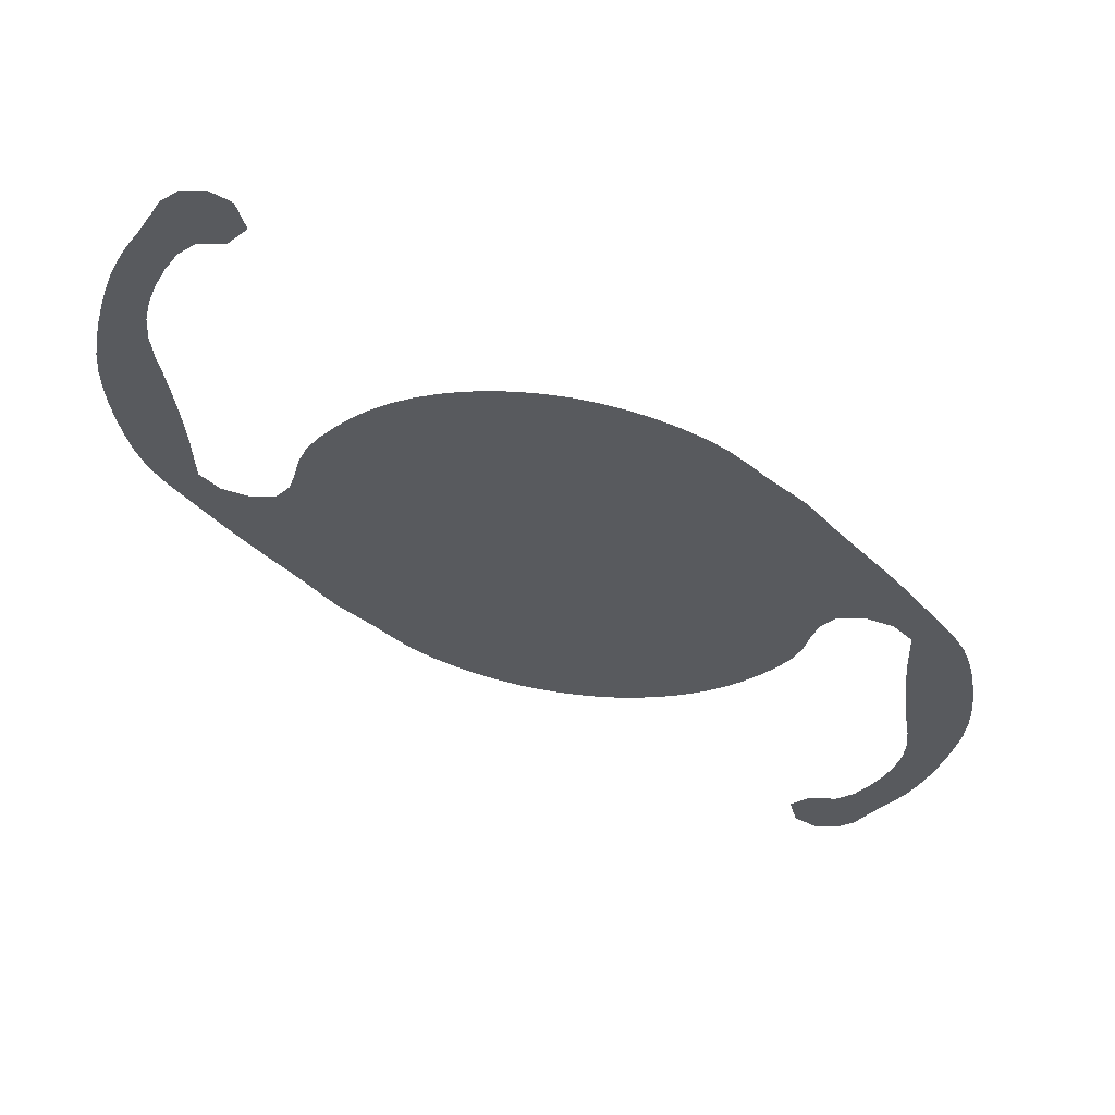
<metadata>
{"format":"obj","ext":"obj","renderer":"f3d","projection":"perspective","resolution":1024,"background":"white","views":[{"elev":58.1,"azim":-170.4,"up":"+Y"}]}
</metadata>
<code>
v -0.002336 -0.004594 0
v -0.00255 -0.004706 0
v -0.002558 -0.004429 0
v 0.002918 0.004739 -0
v -0.002787 -0.00465 0
v 0.003132 0.004849 -0
v 0.00314 0.004572 -0
v -0.002118 -0.000241 0
v -0.002963 -0.004482 0
v -0.003196 -0.004052 0
v -0.003323 -0.003842 0
v -0.003439 -0.003625 0
v -0.003535 -0.003399 0
v -0.003238 -0.003101 0
v -0.003616 -0.003168 0
v -0.003685 -0.002933 0
v -0.003297 -0.002845 0
v -0.003745 -0.002695 0
v -0.003798 -0.002456 0
v -0.003839 -0.002214 0
v -0.003568 -0.002293 0
v -0.00386 -0.00197 0
v -0.003859 -0.001725 0
v -0.003841 -0.001481 0
v -0.003538 -0.001631 0
v -0.00381 -0.001237 0
v -0.003765 -0.000996 0
v -0.003707 -0.000758 0
v -0.003621 -0.000528 0
v -0.003428 -0.000631 0
v -0.003501 -0.000316 0
v -0.003355 -0.000118 0
v -0.003203 7.5e-05 -0
v -0.002927 1.7e-05 -0
v -0.003054 0.00027 -0
v -0.002745 0.00065 -0
v -0.002583 0.000834 -0
v -0.002391 0.00063 -0
v -0.002258 0.001201 -0
v -0.002104 0.001392 -0
v -0.001982 0.001137 -0
v -0.001947 0.00158 -0
v -0.00176 0.001738 -0
v -0.001573 0.001897 -0
v -0.001398 0.002069 -0
v -0.001213 0.002229 -0
v -0.001011 0.001938 -0
v -0.000556 0.002556 -0
v -0.000321 0.002625 -0
v -0.000152 0.002398 -0
v 0.000164 0.002695 -0
v 0.000653 0.002672 -0
v 0.000893 0.002627 -0
v 0.000727 0.0024 -0
v 0.00113 0.00256 -0
v 0.001785 0.002232 -0
v 0.002159 0.001914 -0
v 0.002607 0.001333 -0
v 0.002702 0.001107 -0
v 0.002474 0.001539 -0
v 0.002758 0.000869 -0
v 0.003661 0.00441 -0
v 0.003906 0.003986 -0
v 0.003485 0.003955 -0
v 0.003618 0.003729 -0
v 0.00402 0.003769 -0
v 0.004117 0.003543 -0
v 0.00373 0.003492 -0
v -0.002024 -0.001189 0
v -0.00212 -0.000965 0
v 0.004198 0.003311 -0
v 0.00382 0.003245 -0
v 0.004267 0.003076 -0
v 0.00438 0.002599 -0
v 0.004421 0.002357 -0
v 0.004443 0.002113 -0
v 0.004135 0.00202 -0
v 0.004423 0.001623 -0
v 0.004103 0.001531 -0
v 0.004348 0.001139 -0
v 0.004204 0.000672 -0
v 0.004083 0.000458 -0
v 0.003938 0.000261 -0
v 0.003786 6.9e-05 -0
v 0.003485 -0.000319 0
v 0.003166 -0.000691 0
v 0.003002 -0.000873 0
v 0.002931 -0.000622 0
v 0.00284 -0.001058 0
v 0.002565 -0.000994 0
v 0.002529 -0.001437 0
v 0.002155 -0.001753 0
v 0.001889 -0.001657 0
v 0.00198 -0.001925 0
v 0.001795 -0.002085 0
v 0.001588 -0.002217 0
v 0.001368 -0.002324 0
v 0.000663 -0.002528 0
v 0.000735 -0.002255 0
v 0.000419 -0.002551 0
v 0.000174 -0.002551 0
v -7e-05 -0.002529 0
v -0.000311 -0.002484 0
v -0.000547 -0.002416 0
v -0.000775 -0.002328 0
v -0.00056 -0.002163 0
v -0.000771 -0.002045 0
v -0.001203 -0.002088 0
v -0.001838 -0.000978 0
v 0.003779 0.004195 -0
v -0.003123 -0.000494 0
v -0.003481 -0.001143 0
v -0.003159 -0.001281 0
v -0.003216 -0.001802 0
v -0.003523 -0.002521 0
v -0.003317 -0.002584 0
v -0.003149 -0.003348 0
v -0.003036 -0.003586 0
v -0.002902 -0.003811 0
v 0.003713 0.000899 -0
v 0.003899 0.002728 -0
v 0.004105 0.002664 -0
v 0.003879 0.002989 -0
v -0.002393 -0.000297 0
v 0.002976 0.00044 -0
v 0.003029 0.000141 -0
v 0.003705 0.000637 -0
v -0.002445 -0.004054 0
v 0.0033 0.00414 -0
v -0.002253 -0.004279 0
v 0.003028 0.004198 -0
v 0.002835 0.004423 -0
v 0.004328 0.002839 -0
v 0.0027 0.000385 -0
v 0.002828 0.000635 -0
v -0.002246 -0.000491 0
v -0.001967 -0.000536 0
v -0.002796 -0.004254 0
v -0.003079 -0.004266 0
v -0.002718 -0.003997 0
v -0.003295 -0.002322 0
v -0.003596 -0.002071 0
v -0.003253 -0.002063 0
v -0.003554 -0.001877 0
v -0.003522 -0.001387 0
v -0.003184 -0.001542 0
v -0.003442 -0.000883 0
v -0.00314 -0.001019 0
v -0.003131 -0.000757 0
v -0.002175 -0.000726 0
v -0.002777 0.000209 -0
v -0.002647 -0.000226 0
v -0.00293 -0.000297 0
v -0.002902 0.000462 -0
v -0.002544 0.000374 -0
v -0.002278 0.000769 -0
v -0.00242 0.001017 -0
v -0.002147 0.000941 -0
v -0.001784 0.000803 -0
v -0.001158 0.001442 -0
v -0.001502 0.001623 -0
v -0.001704 0.001352 -0
v -0.001307 0.001801 -0
v -0.000785 0.002468 -0
v -0.000579 0.002275 -0
v -0.001005 0.002361 -0
v -0.000368 0.002346 -0
v -8.1e-05 0.002671 -0
v 6.6e-05 0.002429 -0
v 0.000267 0.002464 -0
v 0.000408 0.002695 -0
v 0.000508 0.00243 -0
v 0.001142 0.002306 -0
v 0.001358 0.002471 -0
v 0.001577 0.002361 -0
v 0.001728 0.001955 -0
v 0.00198 0.002082 -0
v 0.001913 0.001865 -0
v 0.001647 0.001716 -0
v 0.002322 0.001731 -0
v 0.002198 0.001478 -0
v 0.001843 0.00133 -0
v 0.003379 0.004397 -0
v 0.003545 0.004625 -0
v 0.003368 0.004793 -0
v 0.003877 0.002466 -0
v 0.00415 0.002435 -0
v 0.004178 0.002213 -0
v 0.003835 0.002206 -0
v 0.004441 0.001868 -0
v 0.00412 0.001774 -0
v 0.003798 0.001946 -0
v 0.003767 0.001686 -0
v 0.004392 0.00138 -0
v 0.003741 0.001424 -0
v 0.004063 0.001287 -0
v 0.004025 0.001027 -0
v 0.003723 0.001163 -0
v 0.004289 0.000901 -0
v 0.004011 0.000775 -0
v 0.003636 -0.000126 0
v 0.003229 0.00037 -0
v 0.003508 0.000127 -0
v 0.003513 0.000441 -0
v 0.003105 -0.000277 0
v 0.003261 -0.000124 0
v 0.003327 -0.000506 0
v 0.002729 -0.000798 0
v 0.002686 -0.001249 0
v 0.002272 -0.001205 0
v 0.002342 -0.001595 0
v 0.002084 -0.00148 0
v 0.001161 -0.00213 0
v 0.001366 -0.002041 0
v 0.001594 -0.001795 0
v 0.001139 -0.002412 0
v 0.000904 -0.002482 0
v 0.00095 -0.002203 0
v 0.000315 -0.00232 0
v 7.5e-05 -0.002287 0
v -0.000144 -0.002256 0
v -0.000359 -0.002206 0
v -0.000995 -0.002218 0
v -0.000964 -0.001937 0
v -0.001397 -0.001939 0
v -0.001174 -0.001819 0
v -0.001312 -0.001669 0
v -0.001576 -0.001771 0
v -0.001416 -0.001502 0
v -0.00174 -0.001589 0
v -0.001616 -0.001334 0
v -0.001261 -0.001186 0
v -0.001892 -0.001396 0
v -0.002447 3e-06 -0
v -0.001718 -0.000223 0
v 0.001547 0.002081 -0
v -0.000784 0.002185 -0
v -0.000544 0.001979 -0
v -0.00017 0.002116 -0
v 0.000194 0.002069 -0
v 0.000361 0.001646 -0
v 0.000941 0.002349 -0
v 0.00061 0.002143 -0
v 0.001353 0.002188 -0
v 0.000929 0.001967 -0
v 0.001272 0.001815 -0
v 0.001127 -0.001836 0
v 0.000517 -0.002286 0
v 0.000752 -0.001973 0
v 0.000389 -0.001926 0
v -2.8e-05 -0.002 0
v -0.000347 -0.001823 0
v -0.000689 -0.001671 0
v -0.000999 -0.001523 0
v 0.002421 0.001121 -0
v 0.00205 0.001654 -0
v 0.003066 -0.000469 0
v 0.002367 -0.00066 0
v 0.0027 -0.000278 0
v 0.000804 -0.001418 0
v -0.000349 -0.001367 0
v 0.001263 -0.001298 0
v -0.00083 -0.001033 0
v 0.002549 0.000679 -0
v -0.001517 -0.000639 0
v 0.0021 0.000782 -0
v -0.000421 0.000989 -0
v 0.000928 -0.000956 0
v 0.001825 0.000394 -0
v -0.000221 0.001561 -0
v 0.000415 -0.001236 0
v 0.0023 0.000366 -0
v -0.002085 0.000294 -0
v -0.001041 -0.000685 0
v -0.00044 -0.000738 0
v -0.000765 -0.000292 0
v -0.000446 -9.1e-05 0
v 0.000122 0.000196 -0
v 0.000494 -0.000428 0
v 0.001227 -0.000472 0
v 0.001347 0.000435 -0
v 0.001084 2.9e-05 -0
v 0.001249 0.000837 -0
v 0.000806 0.000727 -0
v 0.000529 0.001102 -0
v 0.000834 0.001615 -0
v -1.8e-05 -0.001083 0
v -0.001225 0.000557 -0
v -0.000978 0.000149 -0
v -0.000811 0.00098 -0
v -0.000748 0.000557 -0
v -0.000681 0.001442 -0
v -1.7e-05 -0.000736 0
v 0.001393 -0.000837 0
v 0.00186 -0.000926 0
v 0.001741 -0.001298 0
v 0.002039 -3.5e-05 0
v 0.001689 -0.000483 0
v 0.00156 -6e-06 0
v -0.001243 -0.00025 0
v 0.000221 -0.001502 0
v -0.001456 0.000178 -0
v -0.001393 0.001099 -0
v 0.001623 0.000828 -0
v 0.001186 0.001369 -0
v -0.003728 -0.00202 0
v -0.00386 -0.001847 0
v -0.003706 -0.001801 0
v -0.003707 -0.001924 0
v -0.00385 -0.001602 0
v -0.003689 -0.001556 0
v -0.003698 -0.001678 0
v -0.003825 -0.001358 0
v -0.003666 -0.001312 0
v -0.003681 -0.001434 0
v -0.003787 -0.001116 0
v -0.003623 -0.001069 0
v -0.003645 -0.00119 0
v -0.003737 -0.000876 0
v -0.003574 -0.000821 0
v -0.003604 -0.000939 0
v -0.003665 -0.000643 0
v -0.003525 -0.00058 0
v -0.003568 -0.000694 0
v -0.003561 -0.000422 0
v -0.003465 -0.000473 0
v -0.003428 -0.000216 0
v -0.00324 -0.000305 0
v -0.003312 -0.000404 0
v -0.003279 -2.2e-05 0
v -0.003067 -0.000111 0
v -0.003143 -0.000207 0
v -0.003129 0.000172 -0
v -0.00299 0.000143 -0
v -0.003064 4.5e-05 -0
v -0.002979 0.000366 -0
v -0.00284 0.000335 -0
v -0.002916 0.000239 -0
v -0.002824 0.000556 -0
v -0.002687 0.000521 -0
v -0.002765 0.000428 -0
v -0.002605 0.000655 -0
v 0.004073 0.003033 -0
v 0.004297 0.002958 -0
v 0.004103 0.002914 -0
v 0.004354 0.002719 -0
v 0.004242 0.002632 -0
v 0.004216 0.002752 -0
v 0.0044 0.002478 -0
v 0.004285 0.002397 -0
v 0.004265 0.002517 -0
v 0.004431 0.002235 -0
v 0.00431 0.002163 -0
v 0.004299 0.002286 -0
v 0.004441 0.001991 -0
v 0.004289 0.001944 -0
v 0.004289 0.002067 -0
v 0.004432 0.001746 -0
v 0.004272 0.001699 -0
v 0.004281 0.001821 -0
v 0.004408 0.001502 -0
v 0.004248 0.001455 -0
v 0.004263 0.001577 -0
v 0.00437 0.00126 -0
v 0.004206 0.001213 -0
v 0.004228 0.001334 -0
v 0.004319 0.001021 -0
v 0.004157 0.000965 -0
v 0.004186 0.001083 -0
v 0.004246 0.000786 -0
v 0.004108 0.000723 -0
v 0.00415 0.000838 -0
v 0.004144 0.000564 -0
v 0.004047 0.000617 -0
v 0.004011 0.000359 -0
v 0.003822 0.000449 -0
v 0.003894 0.000548 -0
v 0.003861 0.000165 -0
v 0.003649 0.000255 -0
v 0.003725 0.000351 -0
v 0.003711 -2.9e-05 0
v 0.003572 0 -0
v 0.003647 9.7e-05 -0
v 0.003498 -9.5e-05 0
v -0.003127 -0.000625 0
v -0.003279 -0.000693 0
v -0.003276 -0.000563 0
v -0.003135 -0.000887 0
v -0.003291 -0.000951 0
v -0.003286 -0.000819 0
v -0.00315 -0.001149 0
v -0.003319 -0.001212 0
v -0.003311 -0.001081 0
v -0.003172 -0.001411 0
v -0.003352 -0.001465 0
v -0.00334 -0.001334 0
v -0.0032 -0.001672 0
v -0.003377 -0.001717 0
v -0.003361 -0.001586 0
v -0.003234 -0.001933 0
v -0.003403 -0.00197 0
v -0.003385 -0.00184 0
v -0.003274 -0.002193 0
v -0.003445 -0.002196 0
v -0.003424 -0.002066 0
v 0.003709 0.000768 -0
v 0.003861 0.000837 -0
v 0.003858 0.000706 -0
v 0.003718 0.001031 -0
v 0.003873 0.001095 -0
v 0.003868 0.000964 -0
v 0.003732 0.001293 -0
v 0.003902 0.001355 -0
v 0.003894 0.001224 -0
v 0.003755 0.001555 -0
v 0.003935 0.001608 -0
v 0.003923 0.001477 -0
v 0.003783 0.001816 -0
v 0.003959 0.00186 -0
v 0.003944 0.00173 -0
v 0.003817 0.002076 -0
v 0.003986 0.002113 -0
v 0.003967 0.001983 -0
v 0.003856 0.002336 -0
v 0.004028 0.00234 -0
v 0.004007 0.00221 -0
v 0.003887 0.002597 -0
v 0.004002 0.002696 -0
v 0.003991 0.002565 -0
v 0.003888 0.002858 -0
v 0.003992 0.002827 -0
v -0.00252 -0.000261 0
v -0.002546 -0.000112 0
v -0.00242 -0.000147 0
v -0.003027 -0.000396 0
v 0.003609 0.000539 -0
v -0.002789 -0.000262 0
v -0.002929 -0.00014 0
v -0.002787 -0.000104 0
v 0.003371 0.000404 -0
v 0.003511 0.000284 -0
v 0.003369 0.000248 -0
v -0.003431 -0.002307 0
v -0.003582 -0.002182 0
v -0.003574 -0.001974 0
v -0.003546 -0.001753 0
v -0.003529 -0.001509 0
v -0.003501 -0.001265 0
v -0.003461 -0.001013 0
v -0.003435 -0.000757 0
v -0.002852 0.000113 -0
v -0.002712 -8e-06 0
v -0.002704 0.000301 -0
v -0.00252 0.000192 -0
v -0.002612 0.000105 -0
v -0.002503 0.000488 -0
v 0.004127 0.00255 -0
v 0.004013 0.002451 -0
v 0.004164 0.002324 -0
v 0.004157 0.002117 -0
v 0.004128 0.001897 -0
v 0.004112 0.001653 -0
v 0.004083 0.001408 -0
v 0.004044 0.001157 -0
v 0.004018 0.000901 -0
v 0.00337 3.5e-05 -0
v 0.003196 9.4e-05 -0
v 1.4e-05 -0.000367 0
v 0.00062 0.000121 -0
v -0.000345 0.000444 -0
v 0.00026 0.001127 -0
v -8.5e-05 0.001088 -0
v 0.00041 -0.000831 0
f 1 2 3
f 4 6 7
f 2 5 3
f 6 185 7
f 5 138 3
f 185 183 7
f 135 125 134
f 136 124 8
f 9 139 138
f 139 10 140
f 61 135 264
f 10 11 119
f 11 12 118
f 12 13 117
f 13 15 14
f 15 16 17
f 16 18 17
f 18 19 115
f 19 20 21
f 37 157 156
f 157 39 158
f 39 40 41
f 40 42 162
f 42 43 162
f 43 44 161
f 44 45 163
f 45 46 47
f 46 166 47
f 166 164 237
f 164 48 165
f 48 49 167
f 49 168 50
f 168 51 169
f 51 171 170
f 171 52 172
f 52 53 54
f 53 55 242
f 55 174 173
f 174 175 244
f 175 56 236
f 56 177 176
f 177 57 178
f 57 180 256
f 58 59 255
f 180 60 181
f 60 58 255
f 59 61 255
f 184 62 183
f 62 110 129
f 110 63 64
f 63 66 65
f 66 67 68
f 69 70 109
f 150 136 137
f 67 71 72
f 85 207 205
f 207 86 257
f 86 87 88
f 87 89 208
f 89 209 90
f 209 91 210
f 91 211 210
f 211 92 212
f 92 94 93
f 94 95 215
f 95 96 215
f 96 97 214
f 97 216 213
f 216 217 218
f 217 98 99
f 98 100 248
f 100 101 219
f 101 102 220
f 102 103 221
f 103 104 222
f 104 105 106
f 105 223 107
f 223 108 224
f 108 225 226
f 225 228 227
f 228 230 229
f 230 233 231
f 233 69 109
f 70 150 109
f 119 140 10
f 64 129 110
f 141 116 115
f 116 17 115
f 17 14 15
f 14 117 13
f 117 118 12
f 118 119 11
f 123 72 71
f 72 68 67
f 68 65 66
f 65 64 63
f 125 202 126
f 140 128 3
f 129 131 7
f 128 130 3
f 131 132 7
f 130 1 3
f 132 4 7
f 115 17 18
f 134 125 126
f 135 134 264
f 136 8 137
f 138 139 140
f 138 140 3
f 9 138 5
f 61 264 255
f 115 19 21
f 150 137 109
f 38 37 156
f 38 156 273
f 156 157 158
f 156 158 273
f 158 39 41
f 158 41 159
f 41 40 162
f 41 162 159
f 161 44 163
f 161 163 160
f 43 161 162
f 163 45 47
f 163 47 160
f 237 164 165
f 237 165 238
f 166 237 47
f 165 48 167
f 165 167 238
f 167 49 50
f 167 50 239
f 50 168 169
f 50 169 239
f 169 51 170
f 169 170 240
f 170 171 172
f 170 172 240
f 172 52 54
f 172 54 243
f 54 53 242
f 54 242 243
f 242 55 173
f 242 173 245
f 173 174 244
f 173 244 245
f 244 175 236
f 244 236 246
f 236 56 176
f 236 179 246
f 176 177 178
f 176 178 179
f 178 57 256
f 178 256 179
f 256 180 181
f 256 181 182
f 181 60 255
f 183 62 129
f 183 129 7
f 184 183 185
f 206 85 205
f 206 205 126
f 205 207 257
f 205 259 126
f 257 86 88
f 257 88 259
f 88 87 208
f 88 208 259
f 208 89 90
f 208 90 258
f 90 209 210
f 90 210 258
f 212 92 93
f 212 93 296
f 211 212 210
f 93 94 215
f 93 215 296
f 214 97 213
f 214 213 247
f 96 214 215
f 213 216 218
f 213 218 247
f 218 217 99
f 218 99 249
f 99 98 248
f 99 248 249
f 248 100 219
f 248 219 250
f 219 101 220
f 219 220 250
f 220 102 221
f 220 221 251
f 221 103 222
f 221 222 251
f 222 104 106
f 222 106 252
f 106 105 107
f 106 107 252
f 107 223 224
f 107 224 253
f 224 108 226
f 224 254 253
f 226 225 227
f 226 227 254
f 227 228 229
f 227 229 254
f 229 230 231
f 229 231 232
f 231 233 109
f 264 134 272
f 137 8 235
f 176 179 236
f 246 179 305
f 237 238 47
f 167 239 238
f 238 239 270
f 169 240 239
f 239 240 270
f 172 243 240
f 240 243 241
f 242 245 243
f 243 245 241
f 244 246 245
f 245 246 305
f 214 247 215
f 218 249 247
f 247 249 260
f 248 250 249
f 249 250 260
f 220 251 250
f 250 251 301
f 222 252 251
f 251 252 301
f 107 253 252
f 252 253 261
f 226 254 224
f 253 254 261
f 182 181 255
f 256 182 179
f 232 231 109
f 229 232 254
f 179 182 305
f 254 232 263
f 257 259 205
f 158 159 273
f 208 258 259
f 161 160 162
f 212 296 210
f 272 134 259
f 264 272 266
f 235 8 273
f 137 235 265
f 134 126 259
f 8 234 273
f 240 241 270
f 250 301 260
f 252 261 301
f 238 270 292
f 247 260 262
f 263 232 274
f 254 263 261
f 255 264 266
f 109 137 265
f 266 272 269
f 265 235 300
f 255 266 182
f 109 265 232
f 292 270 267
f 238 292 47
f 262 260 268
f 247 262 215
f 269 272 297
f 266 269 304
f 300 235 302
f 265 300 274
f 292 267 290
f 268 260 271
f 262 268 294
f 297 272 259
f 269 297 299
f 304 269 281
f 266 304 182
f 302 235 273
f 300 302 289
f 274 300 276
f 265 274 232
f 263 274 275
f 275 274 276
f 275 276 277
f 275 277 293
f 263 275 261
f 277 276 289
f 277 289 291
f 291 289 288
f 282 284 281
f 279 282 280
f 284 278 285
f 283 284 305
f 284 283 281
f 279 280 268
f 284 285 305
f 281 283 304
f 285 241 286
f 286 241 245
f 286 245 305
f 286 305 285
f 275 287 261
f 288 289 302
f 288 302 159
f 291 288 290
f 291 290 267
f 292 290 160
f 292 160 47
f 271 260 301
f 294 268 280
f 294 280 298
f 298 280 299
f 294 298 295
f 295 298 258
f 294 295 296
f 296 295 210
f 262 294 296
f 262 296 215
f 299 297 298
f 269 299 281
f 300 289 276
f 282 281 299
f 282 299 280
f 271 301 287
f 287 301 261
f 287 275 293
f 287 293 271
f 273 159 302
f 259 258 297
f 159 162 303
f 303 162 160
f 303 160 290
f 159 303 288
f 258 210 295
f 182 304 305
f 304 283 305
f 288 303 290
f 298 297 258
f 22 306 20
f 306 142 20
f 309 22 307
f 307 308 309
f 144 309 308
f 308 307 23
f 312 23 310
f 310 311 312
f 25 312 311
f 311 310 24
f 315 24 313
f 313 314 315
f 145 315 314
f 314 313 26
f 318 26 316
f 316 317 318
f 112 318 317
f 317 316 27
f 321 27 319
f 319 320 321
f 147 321 320
f 320 319 28
f 324 28 322
f 322 323 324
f 30 324 323
f 323 322 29
f 323 29 325
f 325 326 323
f 30 323 326
f 326 325 31
f 329 31 327
f 327 328 329
f 111 329 328
f 328 327 32
f 332 32 330
f 330 331 332
f 153 332 331
f 331 330 33
f 335 33 333
f 333 334 335
f 34 335 334
f 334 333 35
f 338 35 336
f 336 337 338
f 151 338 337
f 337 336 154
f 341 154 339
f 339 340 341
f 155 341 340
f 340 339 36
f 38 342 37
f 342 36 37
f 73 343 71
f 343 123 71
f 343 73 344
f 344 345 343
f 123 343 345
f 345 344 133
f 348 133 346
f 346 347 348
f 122 348 347
f 347 346 74
f 351 74 349
f 349 350 351
f 187 351 350
f 350 349 75
f 354 75 352
f 352 353 354
f 188 354 353
f 353 352 76
f 357 76 355
f 355 356 357
f 77 357 356
f 356 355 190
f 360 190 358
f 358 359 360
f 191 360 359
f 359 358 78
f 363 78 361
f 361 362 363
f 79 363 362
f 362 361 194
f 366 194 364
f 364 365 366
f 196 366 365
f 365 364 80
f 369 80 367
f 367 368 369
f 197 369 368
f 368 367 199
f 372 199 370
f 370 371 372
f 200 372 371
f 371 370 81
f 371 81 373
f 373 374 371
f 200 371 374
f 374 373 82
f 377 82 375
f 375 376 377
f 127 377 376
f 376 375 83
f 380 83 378
f 378 379 380
f 204 380 379
f 379 378 84
f 383 84 381
f 381 382 383
f 203 383 382
f 382 381 201
f 206 384 85
f 384 201 85
f 387 111 385
f 385 386 387
f 30 387 386
f 386 385 149
f 390 149 388
f 388 389 390
f 147 390 389
f 389 388 148
f 393 148 391
f 391 392 393
f 112 393 392
f 392 391 113
f 396 113 394
f 394 395 396
f 145 396 395
f 395 394 146
f 399 146 397
f 397 398 399
f 25 399 398
f 398 397 114
f 402 114 400
f 400 401 402
f 144 402 401
f 401 400 143
f 405 143 403
f 403 404 405
f 142 405 404
f 404 403 141
f 408 127 406
f 406 407 408
f 200 408 407
f 407 406 120
f 411 120 409
f 409 410 411
f 197 411 410
f 410 409 198
f 414 198 412
f 412 413 414
f 196 414 413
f 413 412 195
f 417 195 415
f 415 416 417
f 79 417 416
f 416 415 193
f 420 193 418
f 418 419 420
f 191 420 419
f 419 418 192
f 423 192 421
f 421 422 423
f 77 423 422
f 422 421 189
f 426 189 424
f 424 425 426
f 188 426 425
f 425 424 186
f 429 186 427
f 427 428 429
f 122 429 428
f 428 427 121
f 428 121 430
f 430 431 428
f 122 428 431
f 431 430 123
f 434 124 432
f 432 433 434
f 234 434 433
f 433 432 152
f 332 153 435
f 435 328 332
f 32 332 328
f 328 435 111
f 380 204 436
f 436 376 380
f 83 380 376
f 376 436 127
f 439 152 437
f 437 438 439
f 34 439 438
f 438 437 153
f 442 202 440
f 440 441 442
f 203 442 441
f 441 440 204
f 348 122 431
f 431 345 348
f 133 348 345
f 345 431 123
f 124 434 8
f 434 234 8
f 21 443 115
f 443 141 115
f 404 141 443
f 443 444 404
f 142 404 444
f 444 443 21
f 142 444 20
f 444 21 20
f 445 142 306
f 306 309 445
f 144 445 309
f 309 306 22
f 405 142 445
f 445 401 405
f 143 405 401
f 401 445 144
f 446 144 308
f 308 312 446
f 25 446 312
f 312 308 23
f 402 144 446
f 446 398 402
f 114 402 398
f 398 446 25
f 447 25 311
f 311 315 447
f 145 447 315
f 315 311 24
f 399 25 447
f 447 395 399
f 146 399 395
f 395 447 145
f 448 145 314
f 314 318 448
f 112 448 318
f 318 314 26
f 396 145 448
f 448 392 396
f 113 396 392
f 392 448 112
f 449 112 317
f 317 321 449
f 147 449 321
f 321 317 27
f 393 112 449
f 449 389 393
f 148 393 389
f 389 449 147
f 450 147 320
f 320 324 450
f 30 450 324
f 324 320 28
f 390 147 450
f 450 386 390
f 149 390 386
f 386 450 30
f 451 34 334
f 334 338 451
f 151 451 338
f 338 334 35
f 439 34 451
f 451 452 439
f 152 439 452
f 452 451 151
f 331 33 335
f 335 438 331
f 153 331 438
f 438 335 34
f 453 151 337
f 337 341 453
f 155 453 341
f 341 337 154
f 455 151 453
f 453 454 455
f 234 455 454
f 454 453 155
f 456 155 340
f 340 342 456
f 38 456 342
f 342 340 36
f 234 454 273
f 454 155 273
f 457 122 347
f 347 351 457
f 187 457 351
f 351 347 74
f 429 122 457
f 457 458 429
f 186 429 458
f 458 457 187
f 425 186 458
f 458 459 425
f 188 425 459
f 459 458 187
f 354 188 459
f 459 350 354
f 75 354 350
f 350 459 187
f 460 188 353
f 353 357 460
f 77 460 357
f 357 353 76
f 426 188 460
f 460 422 426
f 189 426 422
f 422 460 77
f 461 77 356
f 356 360 461
f 191 461 360
f 360 356 190
f 423 77 461
f 461 419 423
f 192 423 419
f 419 461 191
f 462 191 359
f 359 363 462
f 79 462 363
f 363 359 78
f 420 191 462
f 462 416 420
f 193 420 416
f 416 462 79
f 463 79 362
f 362 366 463
f 196 463 366
f 366 362 194
f 417 79 463
f 463 413 417
f 195 417 413
f 413 463 196
f 464 196 365
f 365 369 464
f 197 464 369
f 369 365 80
f 414 196 464
f 464 410 414
f 198 414 410
f 410 464 197
f 465 197 368
f 368 372 465
f 200 465 372
f 372 368 199
f 411 197 465
f 465 407 411
f 120 411 407
f 407 465 200
f 466 203 382
f 382 384 466
f 206 466 384
f 384 382 201
f 442 203 466
f 466 467 442
f 202 442 467
f 467 466 206
f 379 84 383
f 383 441 379
f 204 379 441
f 441 383 203
f 455 234 433
f 433 452 455
f 151 455 452
f 452 433 152
f 202 467 126
f 467 206 126
f 329 111 387
f 387 326 329
f 31 329 326
f 326 387 30
f 377 127 408
f 408 374 377
f 82 377 374
f 374 408 200
f 155 456 273
f 456 38 273
f 278 468 277
f 468 293 277
f 293 468 279
f 468 278 279
f 284 469 278
f 469 279 278
f 279 469 282
f 469 284 282
f 267 470 291
f 470 277 291
f 277 470 278
f 470 267 278
f 278 471 285
f 471 241 285
f 241 471 270
f 270 472 267
f 472 278 267
f 278 472 471
f 472 270 471
f 293 473 271
f 473 268 271
f 268 473 279
f 473 293 279

</code>
